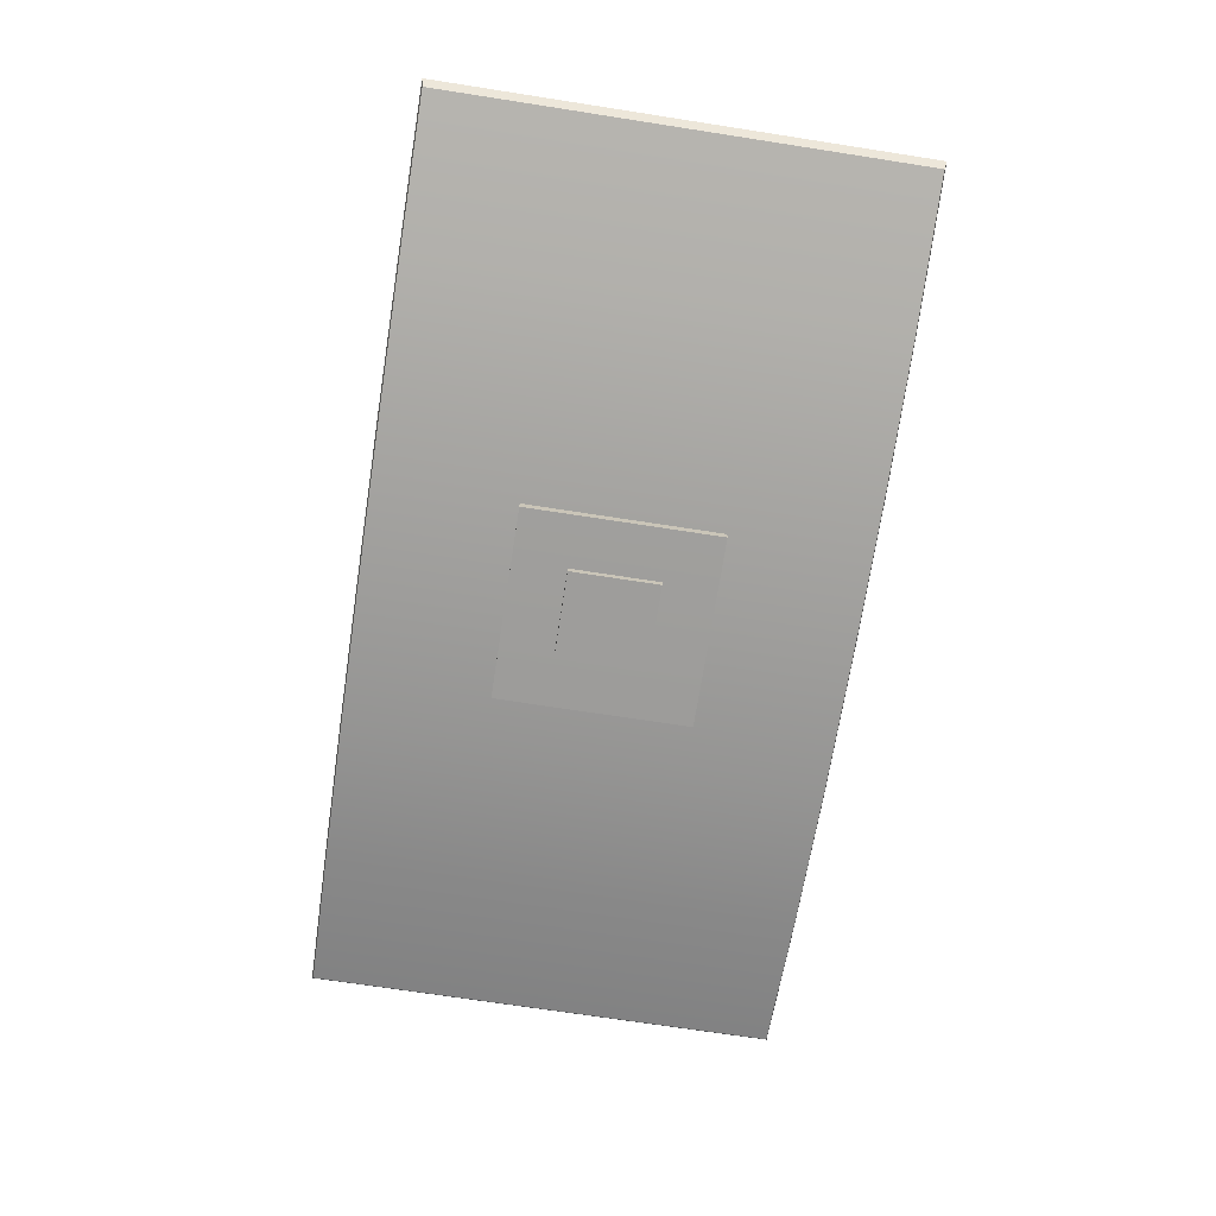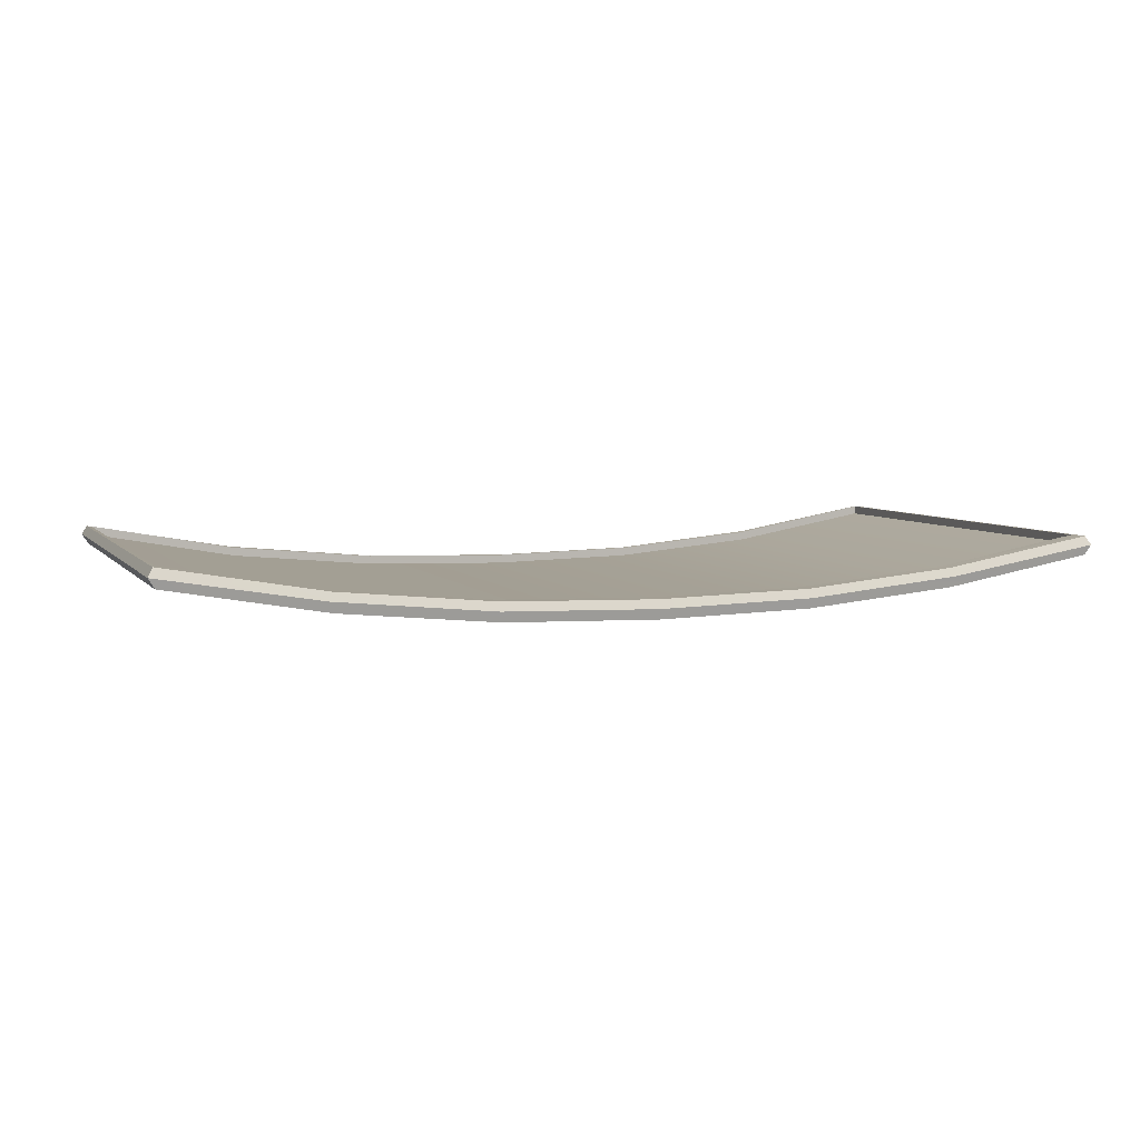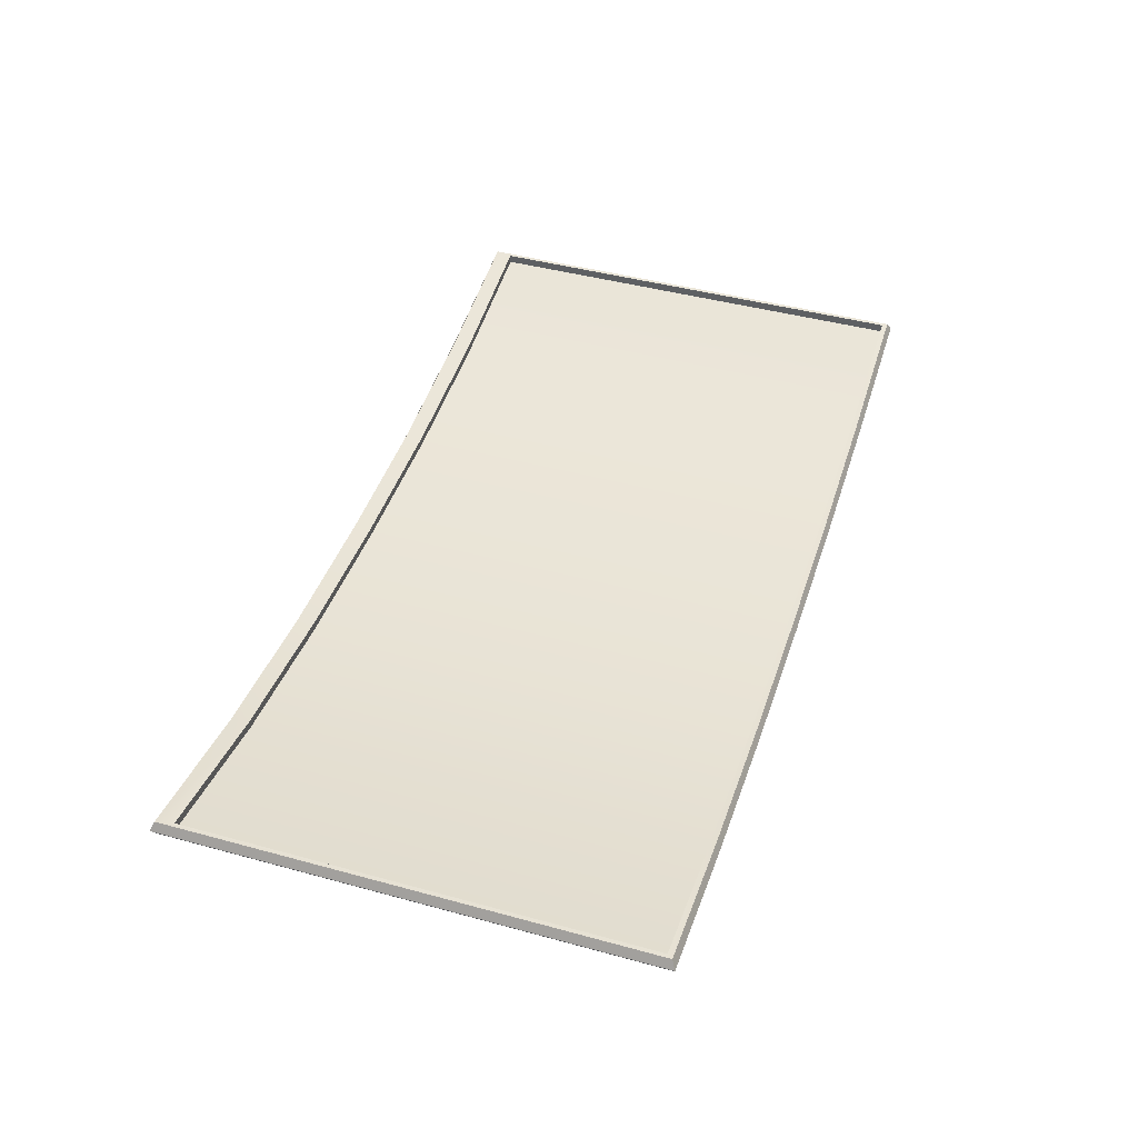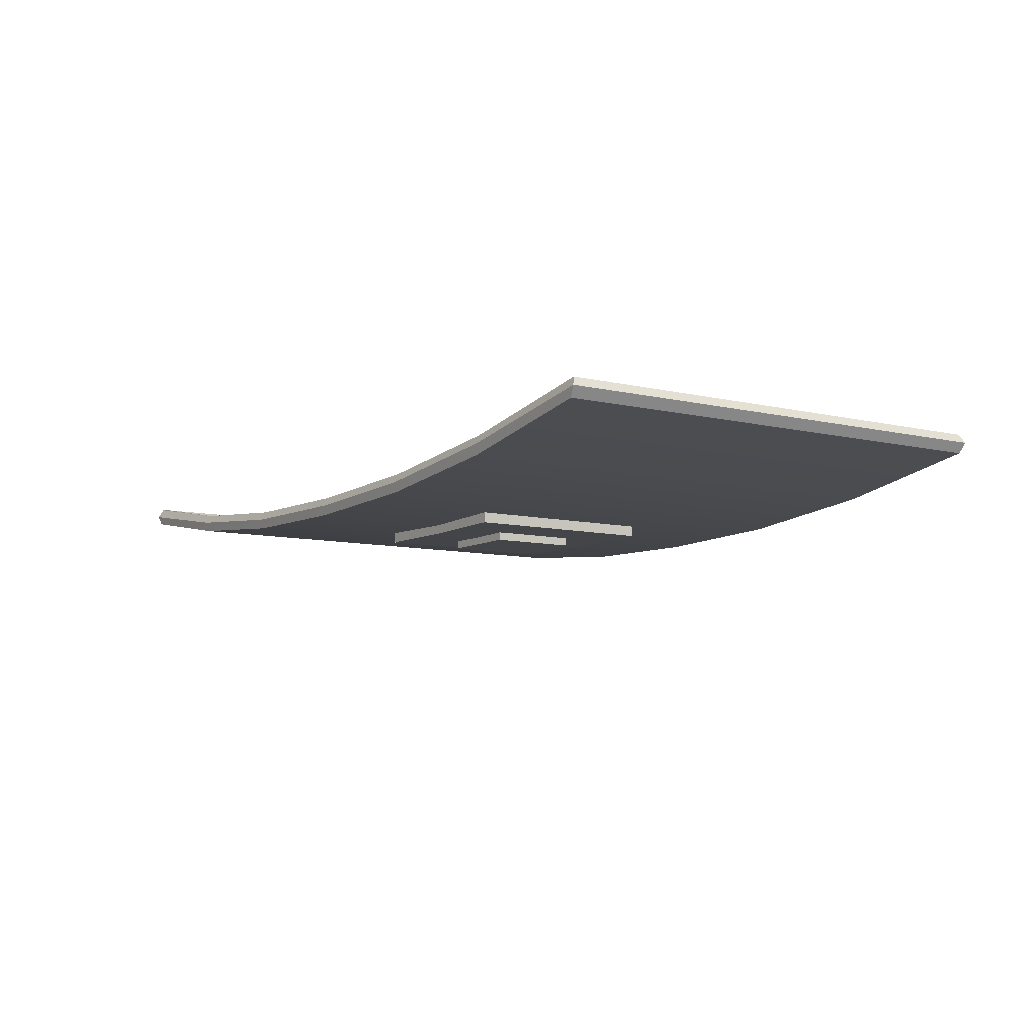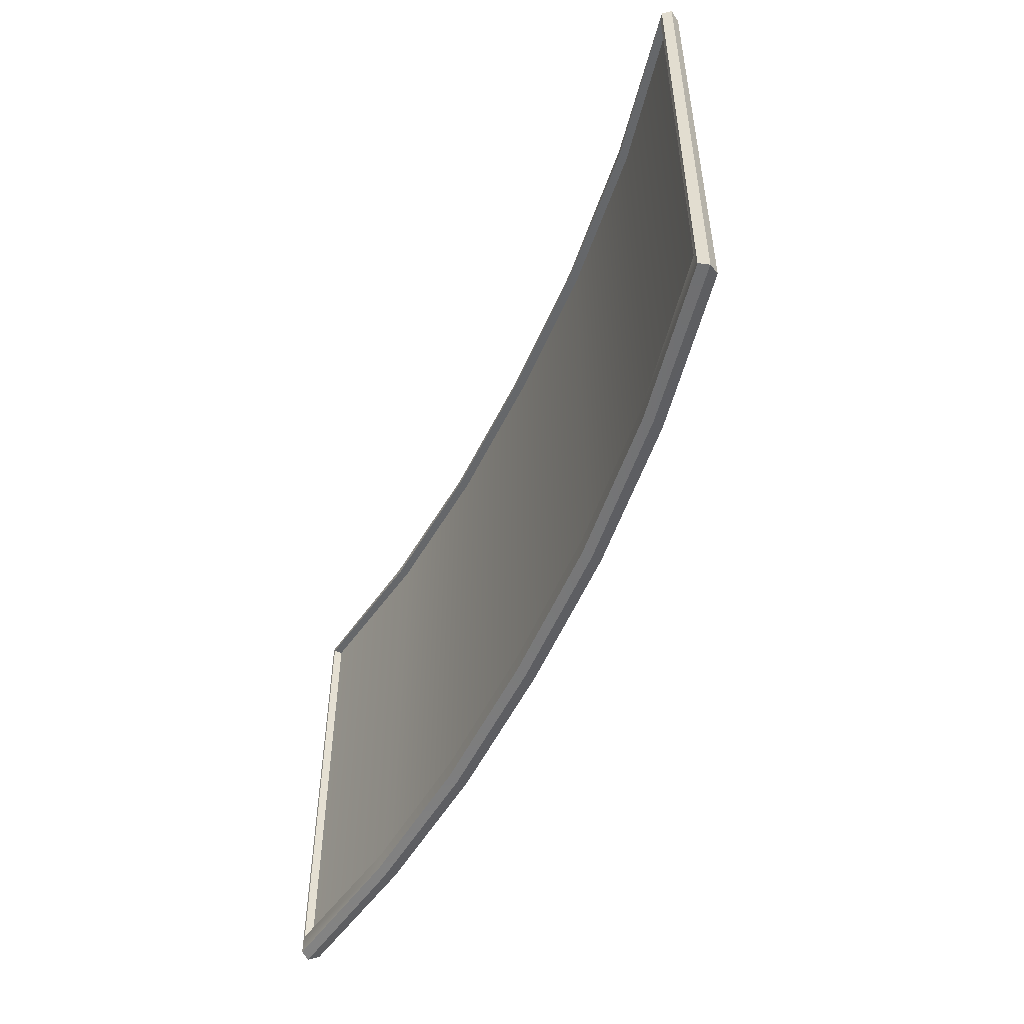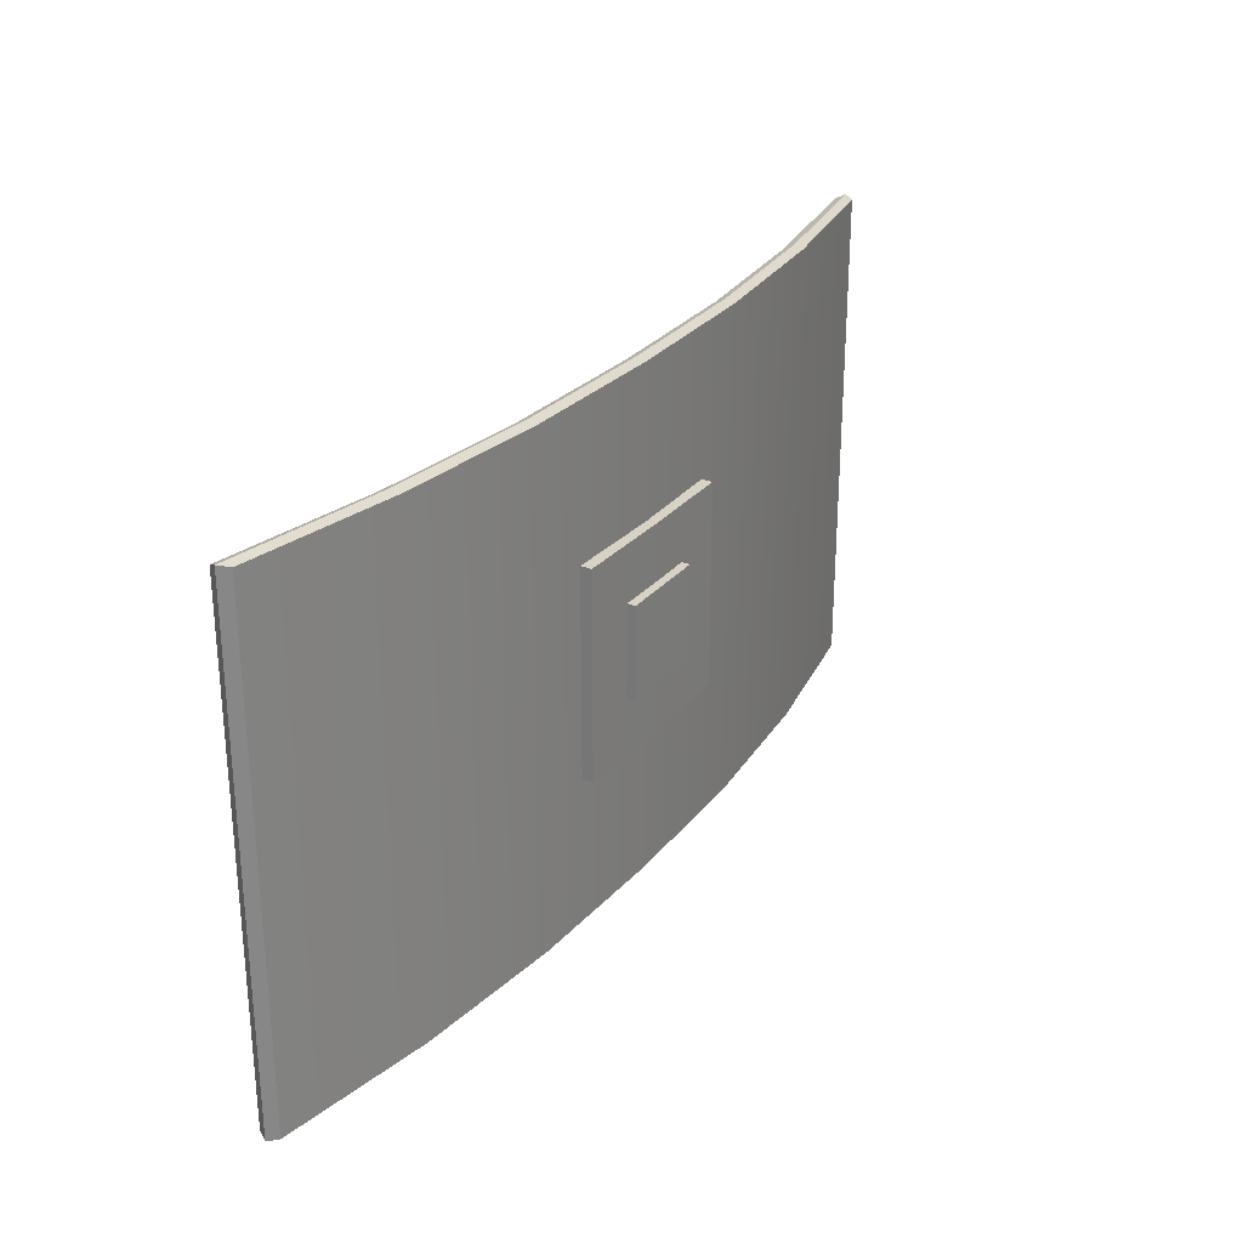
<metadata>
{"format":"obj","ext":"obj","renderer":"f3d","projection":"perspective","resolution":1024,"background":"white","views":[{"elev":-70.7,"azim":-98.8,"up":"+Z"},{"elev":5.7,"azim":-20.2,"up":"+Z"},{"elev":43.9,"azim":107.8,"up":"+Z"},{"elev":-8.6,"azim":-123.3,"up":"+Z"},{"elev":-52.0,"azim":66.3,"up":"+Y"},{"elev":27.7,"azim":121.2,"up":"+Y"}]}
</metadata>
<code>
o TV_3_Curved_Mounted
v 0.6488 0.3285 0.02007
v -0.6488 0.3285 0.02007
v 0.6488 -0.3166 0.02007
v -0.6488 -0.3166 0.02007
v 0.6612 0.3415 0.02007
v 0.6523 0.3389 0.005883
v -0.6612 0.3415 0.02007
v -0.6523 0.3389 0.005883
v 0.6612 -0.3472 0.02007
v 0.6523 -0.344 0.005883
v -0.6612 -0.3472 0.02007
v -0.6523 -0.344 0.005883
v -0.6543 -0.3415 0.03241
v -0.6488 -0.3166 0.03241
v -0.6488 0.3285 0.03241
v 0.6488 0.3285 0.03241
v 0.6488 -0.3166 0.03241
v 0.6543 -0.3415 0.03241
v -0.6543 0.3358 0.03241
v 0.6543 0.3358 0.03241
v 0.4408 0.3415 -0.01707
v 0.2204 0.3415 -0.03872
v 0 0.3415 -0.04435
v -0.2204 0.3415 -0.03872
v -0.4408 0.3415 -0.01707
v -0.4362 0.3358 -0.005453
v -0.2181 0.3358 -0.0265
v 0 0.3358 -0.032
v 0.2181 0.3358 -0.0265
v 0.4362 0.3358 -0.005453
v -0.4408 -0.3472 -0.01707
v -0.2204 -0.3472 -0.03872
v 0 -0.3472 -0.04435
v 0.2204 -0.3472 -0.03872
v 0.4408 -0.3472 -0.01707
v 0.4362 -0.3415 -0.00551
v 0.2181 -0.3415 -0.0265
v 0 -0.3415 -0.032
v -0.2181 -0.3415 -0.0265
v -0.4362 -0.3415 -0.00551
v 0.4349 -0.344 -0.03225
v 0.2174 -0.344 -0.05307
v 0 -0.344 -0.05853
v -0.2174 -0.344 -0.05307
v -0.4349 -0.344 -0.03225
v -0.4349 0.3389 -0.03225
v -0.2174 0.3389 -0.05307
v 0 0.3389 -0.05853
v 0.2174 0.3389 -0.05307
v 0.4349 0.3389 -0.03225
v -0.4326 -0.3166 -0.01902
v -0.2163 -0.3166 -0.03904
v 0 -0.3166 -0.04435
v 0.2163 -0.3166 -0.03904
v 0.4326 -0.3166 -0.01902
v 0.4326 0.3285 -0.01902
v 0.2163 0.3285 -0.03904
v 0 0.3285 -0.04435
v -0.2163 0.3285 -0.03904
v -0.4326 0.3285 -0.01902
v -0.4326 0.3285 -0.006659
v -0.2163 0.3285 -0.0267
v 0 0.3285 -0.032
v 0.2163 0.3285 -0.0267
v 0.4326 0.3285 -0.006659
v 0.4326 -0.3166 -0.006713
v 0.2163 -0.3166 -0.0267
v 0 -0.3166 -0.032
v -0.2163 -0.3166 -0.0267
v -0.4326 -0.3166 -0.006713
v -0.1388 0.1383 -0.0483
v -0.1388 -0.1434 -0.0483
v 0.1388 0.1383 -0.07035
v 0 0.1383 -0.07203
v 0.1388 -0.1434 -0.0483
v 0 -0.1434 -0.05409
v -0.1388 0.1383 -0.07035
v -0.1388 -0.1434 -0.07035
v 0 -0.1434 -0.07203
v 0.1388 -0.1434 -0.07035
v 0.1388 0.1383 -0.0483
v 0 0.1383 -0.05409
v 0.06338 0.06174 -0.08306
v -0.06338 0.06174 -0.06478
v -0.06338 0.06174 -0.08306
v -0.06338 -0.06684 -0.08306
v -0.06338 -0.06684 -0.06478
v 0.06338 -0.06684 -0.08306
v 0.06338 -0.06684 -0.06478
v 0.06338 0.06174 -0.06478
f 25 7 19 26
f 35 9 18 36
f 46 45 12 8
f 46 8 7 25
f 45 31 11 12
f 8 12 11 7
f 5 9 10 6
f 1 3 17 16
f 7 11 13 19
f 61 26 19 15
f 66 36 18 17
f 17 18 20 16
f 15 19 13 14
f 9 5 20 18
f 4 2 15 14
f 51 4 14 70
f 56 1 16 65
f 2 60 61 15
f 60 59 62 61
f 59 58 63 62
f 58 57 64 63
f 57 56 65 64
f 3 55 66 17
f 55 54 67 66
f 54 53 68 67
f 53 52 69 68
f 52 51 70 69
f 14 13 40 70
f 70 40 39 69
f 69 39 38 68
f 68 38 37 67
f 67 37 36 66
f 16 20 30 65
f 65 30 29 64
f 64 29 28 63
f 63 28 27 62
f 62 27 26 61
f 10 9 35 41
f 41 35 34 42
f 42 34 33 43
f 43 33 32 44
f 44 32 31 45
f 6 50 21 5
f 50 49 22 21
f 49 48 23 22
f 48 47 24 23
f 47 46 25 24
f 6 10 41 50
f 50 41 42 49
f 49 42 43 48
f 48 43 44 47
f 47 44 45 46
f 11 31 40 13
f 31 32 39 40
f 32 33 38 39
f 33 34 37 38
f 34 35 36 37
f 5 21 30 20
f 21 22 29 30
f 22 23 28 29
f 23 24 27 28
f 24 25 26 27
f 77 71 82 74
f 80 75 76 79
f 73 81 75 80
f 79 76 72 78
f 78 72 71 77
f 74 82 81 73
f 73 80 79 74
f 74 79 78 77
f 90 84 87 89
f 85 86 87 84
f 83 88 86 85
f 86 88 89 87
f 88 83 90 89
f 83 85 84 90
f 55 3 1 56
f 4 51 60 2
f 51 52 59 60
f 52 53 58 59
f 53 54 57 58
f 54 55 56 57

</code>
